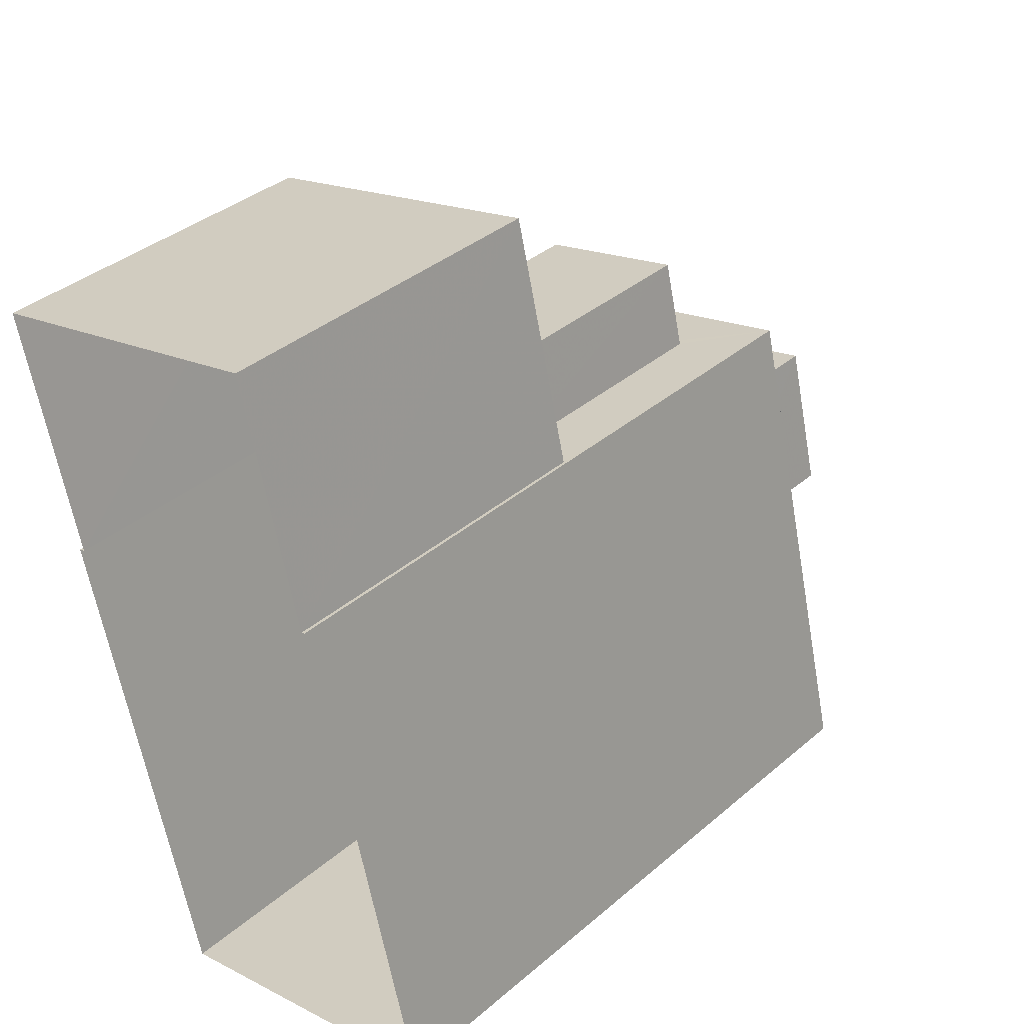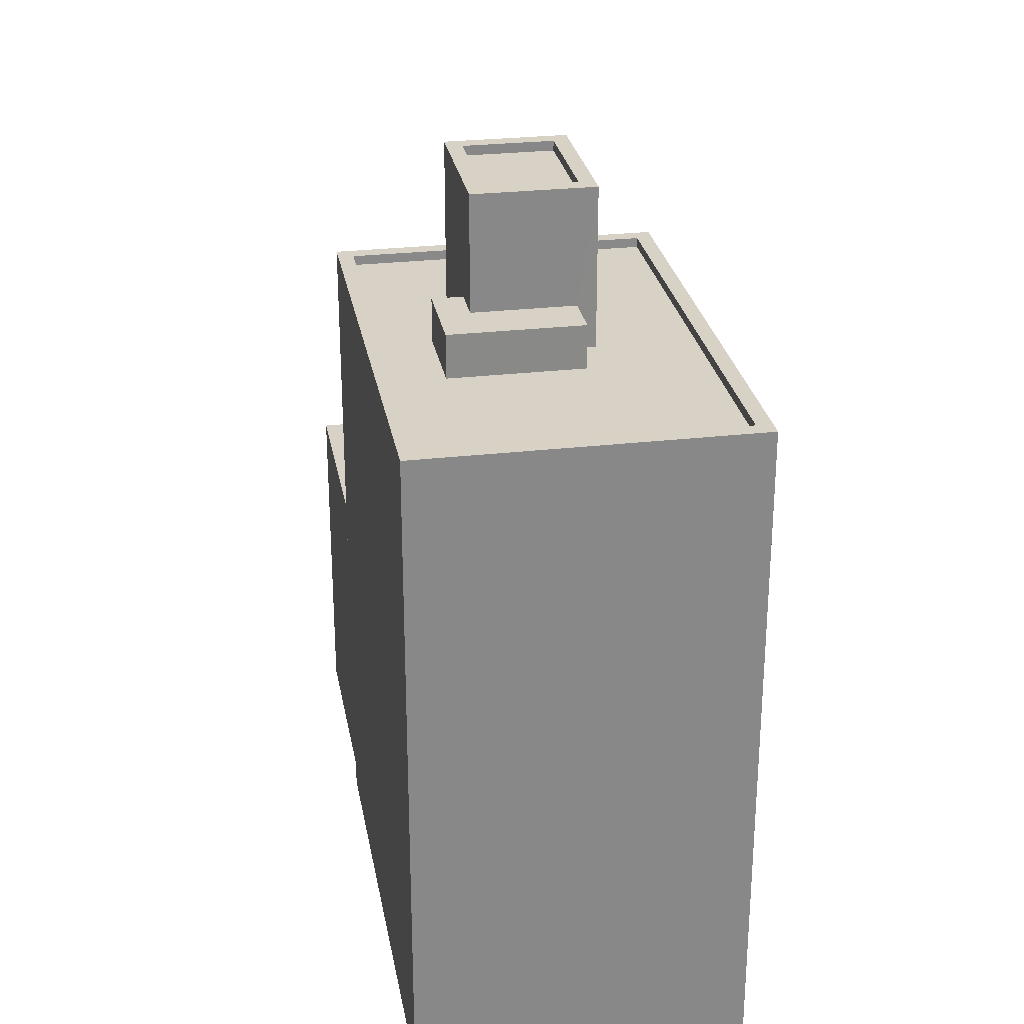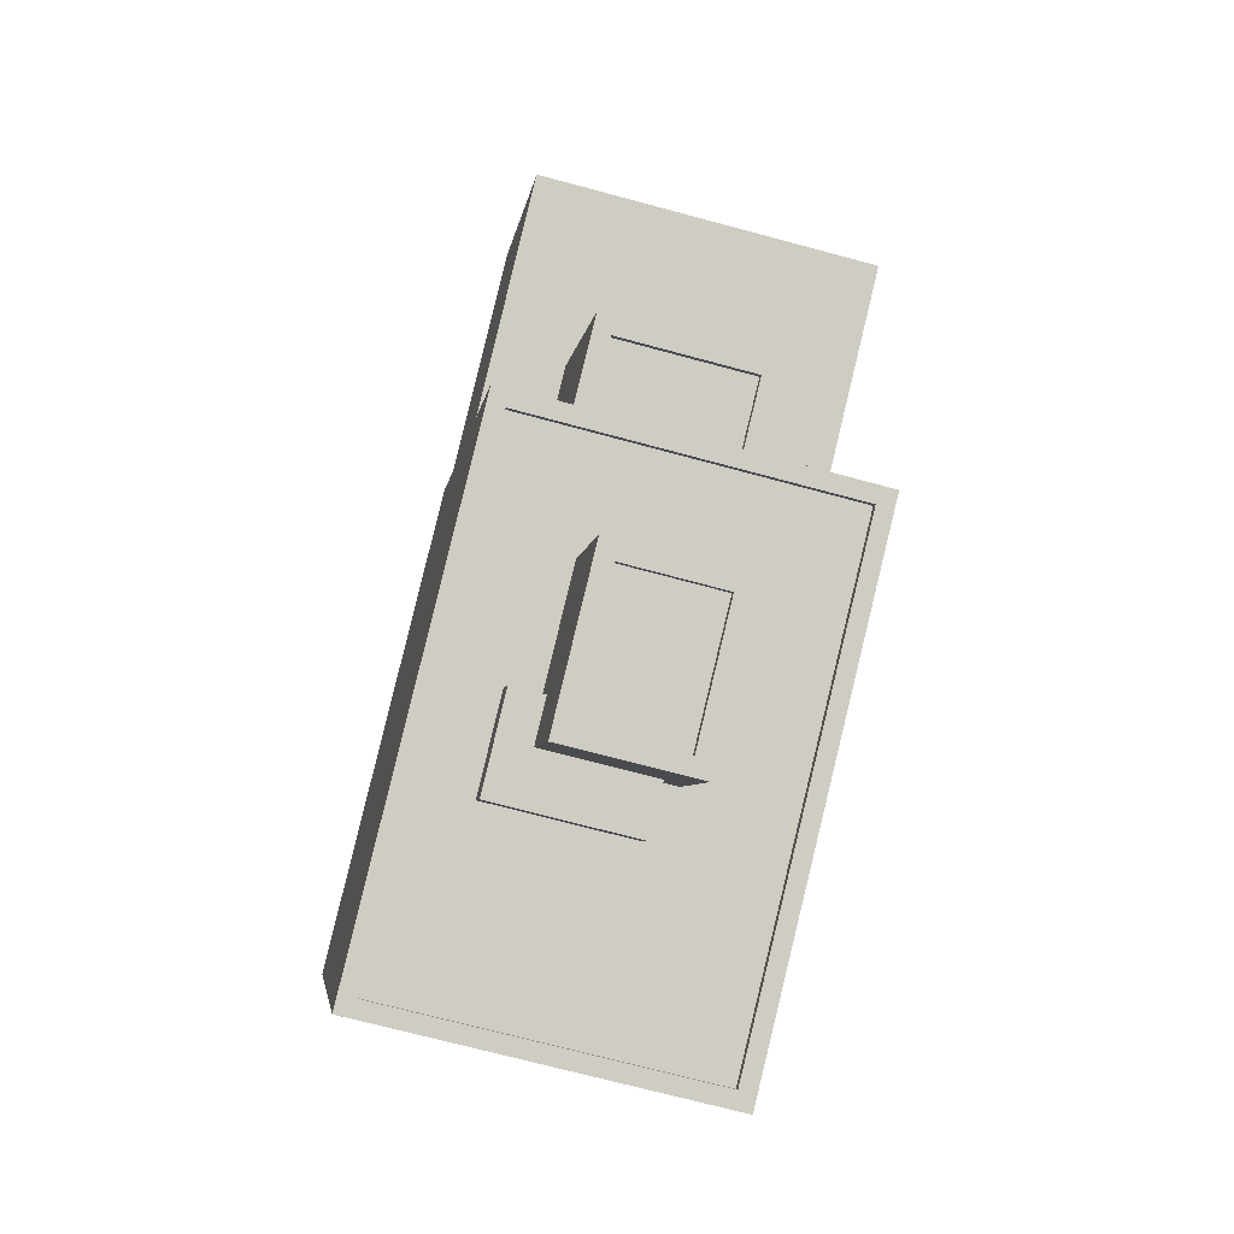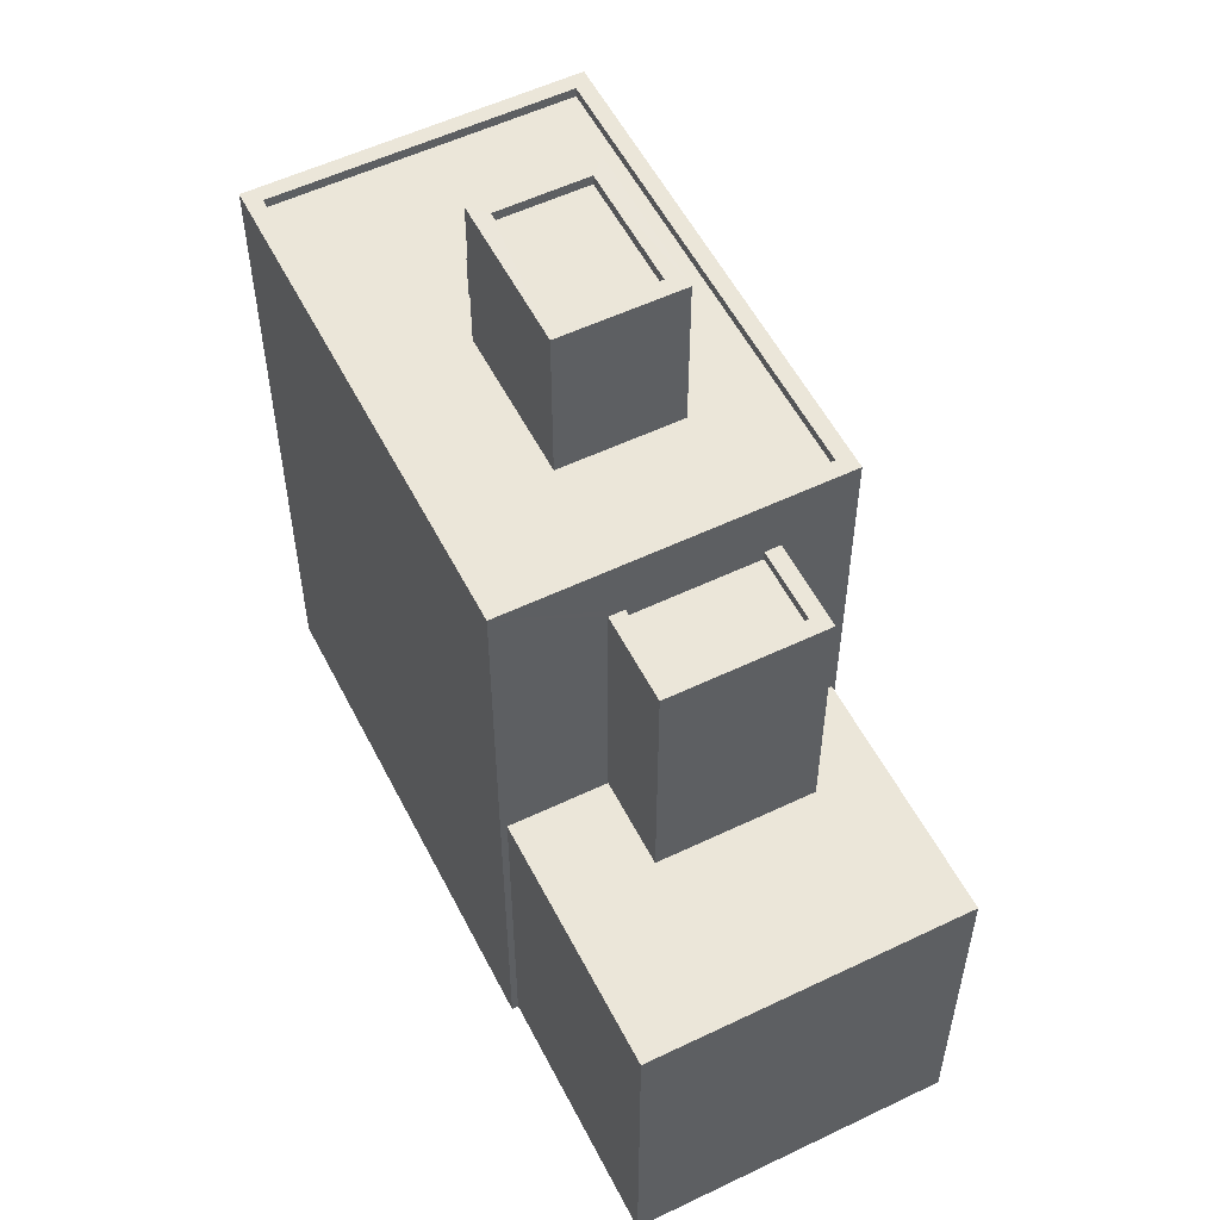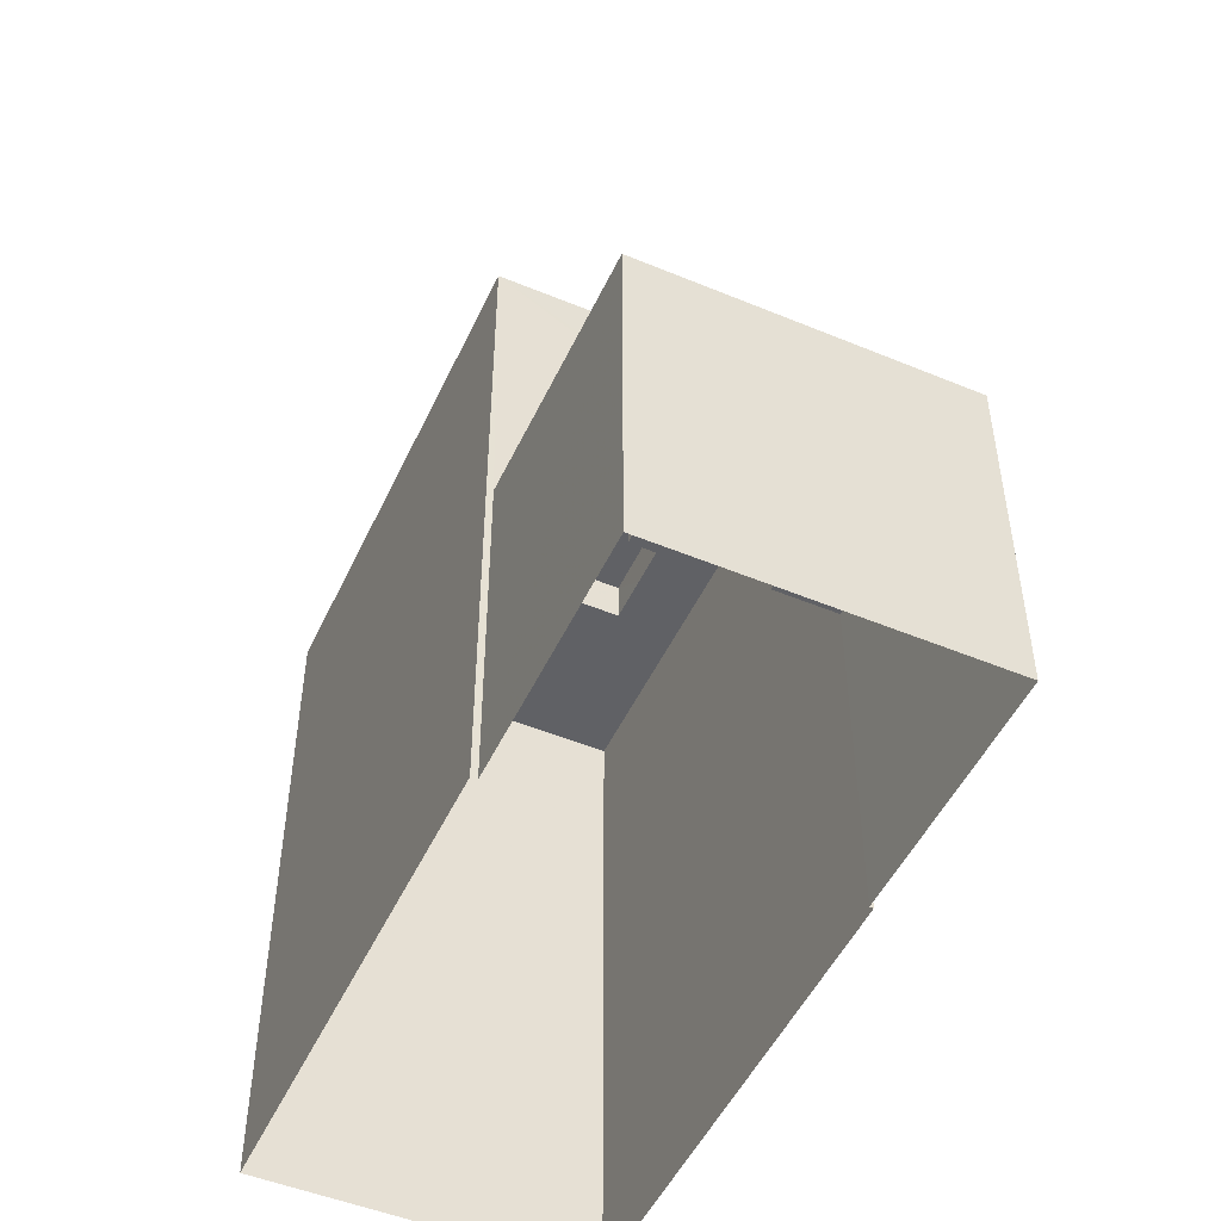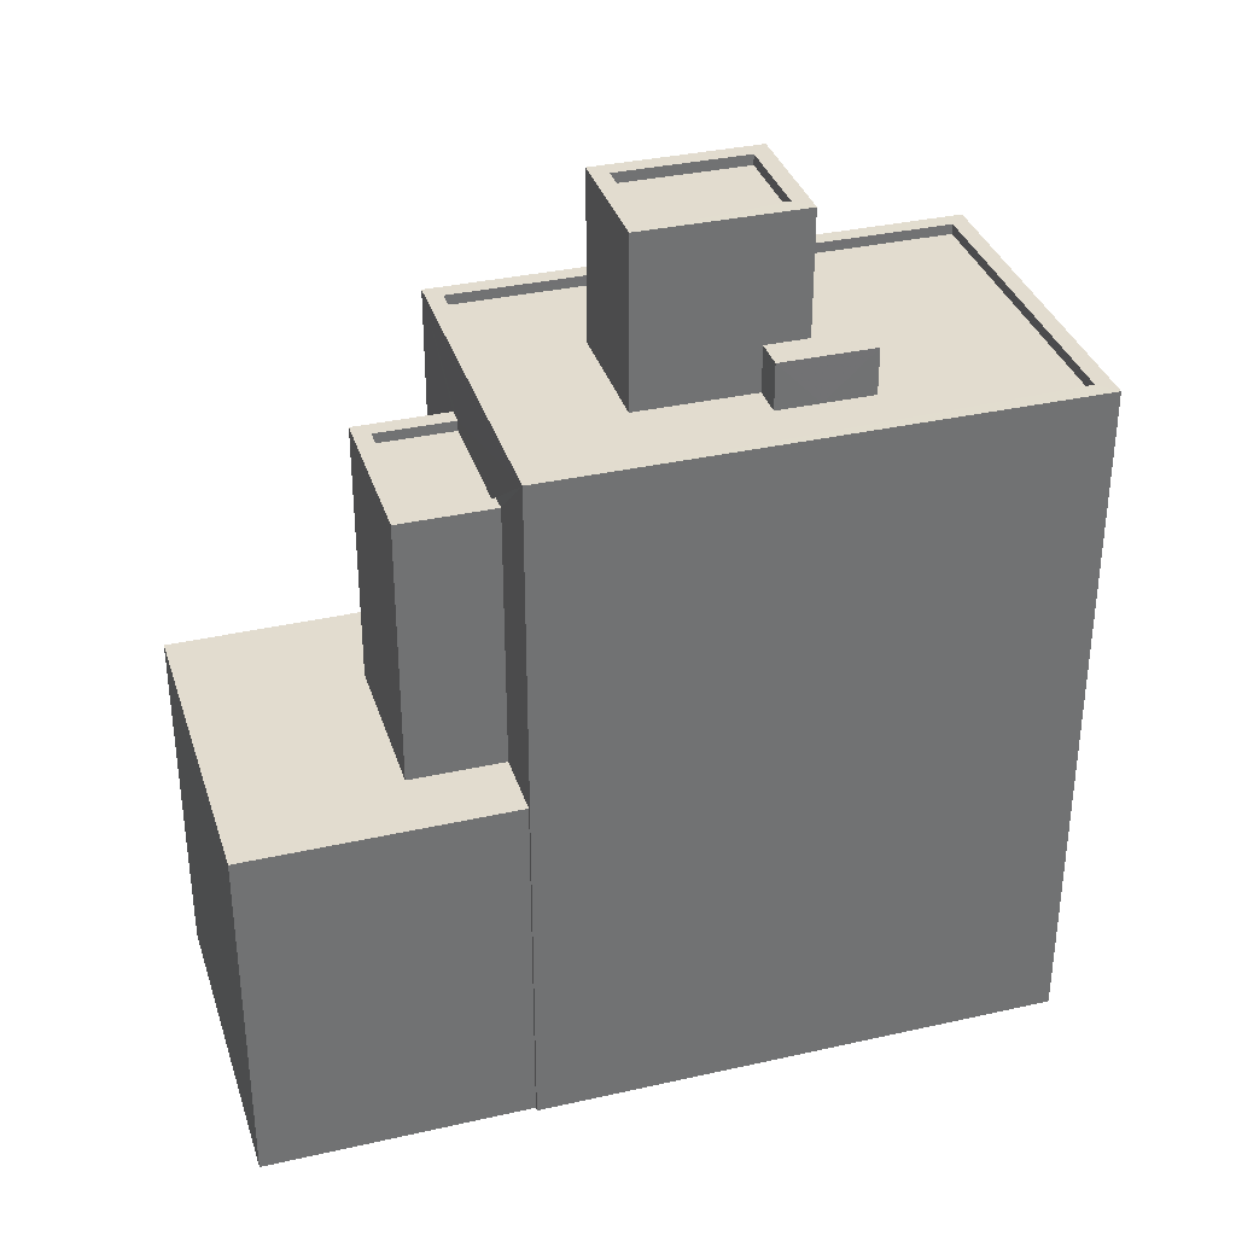
<metadata>
{"format":"obj","ext":"obj","renderer":"f3d","projection":"perspective","resolution":1024,"background":"white","views":[{"elev":37.3,"azim":-137.3,"up":"+Y"},{"elev":27.5,"azim":-23.8,"up":"+Z"},{"elev":-4.7,"azim":-6.7,"up":"+Y"},{"elev":55.2,"azim":139.5,"up":"+Z"},{"elev":-49.9,"azim":141.8,"up":"+Z"},{"elev":34.7,"azim":-120.5,"up":"+Z"}]}
</metadata>
<code>
v -1.188e+04 -3.827e+04 29.12
v -1.189e+04 -3.827e+04 29.12
v -1.188e+04 -3.826e+04 29.12
v -1.188e+04 -3.826e+04 29.12
v -1.189e+04 -3.826e+04 29.12
v -1.189e+04 -3.826e+04 29.12
v -1.188e+04 -3.826e+04 29.12
v -1.189e+04 -3.825e+04 29.12
v -1.189e+04 -3.825e+04 37.9
v -1.189e+04 -3.826e+04 37.9
v -1.189e+04 -3.826e+04 37.9
v -1.188e+04 -3.826e+04 37.9
v -1.188e+04 -3.826e+04 37.9
v -1.188e+04 -3.826e+04 37.9
v -1.188e+04 -3.826e+04 37.9
v -1.189e+04 -3.826e+04 37.9
v -1.189e+04 -3.826e+04 44.16
v -1.188e+04 -3.826e+04 44.16
v -1.189e+04 -3.826e+04 44.16
v -1.188e+04 -3.826e+04 44.16
v -1.188e+04 -3.826e+04 44.41
v -1.188e+04 -3.826e+04 44.41
v -1.188e+04 -3.826e+04 44.41
v -1.189e+04 -3.826e+04 44.41
v -1.189e+04 -3.826e+04 44.41
v -1.189e+04 -3.826e+04 44.41
v -1.188e+04 -3.826e+04 44.41
v -1.189e+04 -3.826e+04 44.41
v -1.189e+04 -3.827e+04 46
v -1.189e+04 -3.827e+04 46
v -1.188e+04 -3.827e+04 46
v -1.188e+04 -3.826e+04 46
v -1.188e+04 -3.826e+04 46
v -1.189e+04 -3.826e+04 46
v -1.188e+04 -3.827e+04 46
v -1.189e+04 -3.826e+04 46
v -1.189e+04 -3.827e+04 45.75
v -1.189e+04 -3.827e+04 45.75
v -1.189e+04 -3.827e+04 45.75
v -1.188e+04 -3.827e+04 45.75
v -1.189e+04 -3.827e+04 45.75
v -1.188e+04 -3.827e+04 45.75
v -1.189e+04 -3.827e+04 45.75
v -1.188e+04 -3.827e+04 45.75
v -1.189e+04 -3.827e+04 45.75
v -1.189e+04 -3.827e+04 45.75
v -1.189e+04 -3.826e+04 45.75
v -1.188e+04 -3.826e+04 45.75
v -1.188e+04 -3.826e+04 45.75
v -1.189e+04 -3.827e+04 45.75
v -1.189e+04 -3.826e+04 45.75
v -1.189e+04 -3.827e+04 46.86
v -1.189e+04 -3.827e+04 46.86
v -1.189e+04 -3.827e+04 46.86
v -1.189e+04 -3.827e+04 46.86
v -1.189e+04 -3.827e+04 46.86
v -1.189e+04 -3.827e+04 46.86
v -1.189e+04 -3.826e+04 49.59
v -1.188e+04 -3.827e+04 49.59
v -1.188e+04 -3.826e+04 49.59
v -1.189e+04 -3.827e+04 49.59
v -1.188e+04 -3.827e+04 49.84
v -1.188e+04 -3.827e+04 49.84
v -1.188e+04 -3.826e+04 49.84
v -1.188e+04 -3.826e+04 49.84
v -1.189e+04 -3.827e+04 49.84
v -1.189e+04 -3.827e+04 49.84
v -1.189e+04 -3.826e+04 49.84
v -1.189e+04 -3.826e+04 49.84
f 1 2 3
f 1 3 4
f 2 5 6
f 3 6 7
f 7 6 8
f 3 2 6
f 9 10 11
f 12 13 9
f 12 14 13
f 15 14 12
f 10 16 11
f 12 9 11
f 17 18 19
f 17 20 18
f 21 22 23
f 24 25 26
f 22 27 23
f 26 25 28
f 25 27 28
f 23 27 25
f 29 30 31
f 32 33 34
f 30 35 31
f 36 32 34
f 35 33 32
f 31 35 32
f 37 38 39
f 40 41 42
f 38 43 39
f 41 43 42
f 44 45 41
f 44 41 40
f 39 43 41
f 46 47 38
f 47 48 49
f 49 48 40
f 38 37 46
f 40 48 44
f 46 50 51
f 47 51 48
f 47 46 51
f 29 34 30
f 29 36 34
f 52 53 54
f 55 54 56
f 56 54 57
f 54 53 57
f 58 59 60
f 58 61 59
f 62 63 64
f 65 62 64
f 62 66 63
f 66 67 63
f 64 68 65
f 68 67 66
f 65 68 69
f 69 68 66
f 6 9 8
f 6 10 9
f 9 7 8
f 9 13 7
f 3 7 13
f 14 3 13
f 15 12 27
f 22 15 27
f 25 19 18
f 23 25 18
f 20 23 18
f 20 21 23
f 17 19 25
f 24 17 25
f 16 28 11
f 16 26 28
f 12 28 27
f 12 11 28
f 6 5 10
f 3 14 4
f 5 34 10
f 15 22 14
f 14 33 4
f 33 21 34
f 16 10 26
f 20 17 24
f 34 24 26
f 21 20 24
f 21 33 22
f 10 34 26
f 14 22 33
f 34 21 24
f 33 1 4
f 33 35 1
f 30 2 1
f 35 30 1
f 2 34 5
f 2 30 34
f 36 47 49
f 32 36 49
f 42 31 40
f 40 32 49
f 40 31 32
f 29 42 43
f 29 31 42
f 47 36 38
f 38 29 43
f 38 36 29
f 41 57 39
f 41 56 57
f 46 37 53
f 37 39 57
f 37 57 53
f 53 52 50
f 46 53 50
f 55 56 41
f 45 55 41
f 67 55 63
f 63 55 44
f 67 54 55
f 44 55 45
f 69 58 60
f 65 69 60
f 62 60 59
f 62 65 60
f 62 59 61
f 66 62 61
f 69 61 58
f 69 66 61
f 44 64 63
f 44 48 64
f 54 67 52
f 50 52 51
f 51 52 68
f 52 67 68
f 48 51 68
f 64 48 68

</code>
